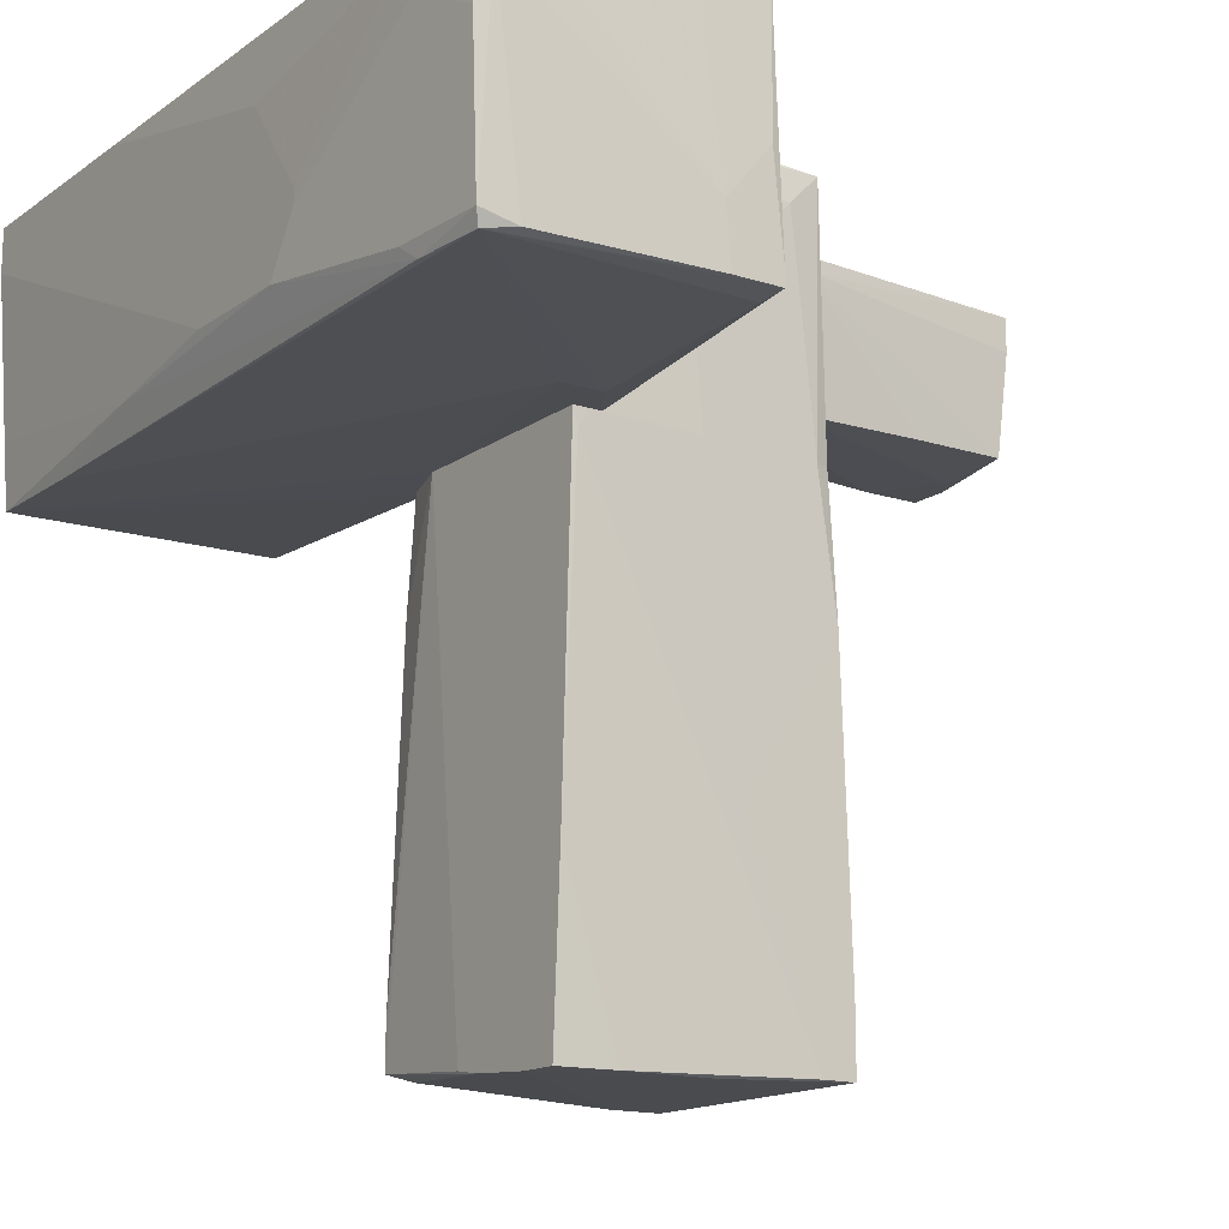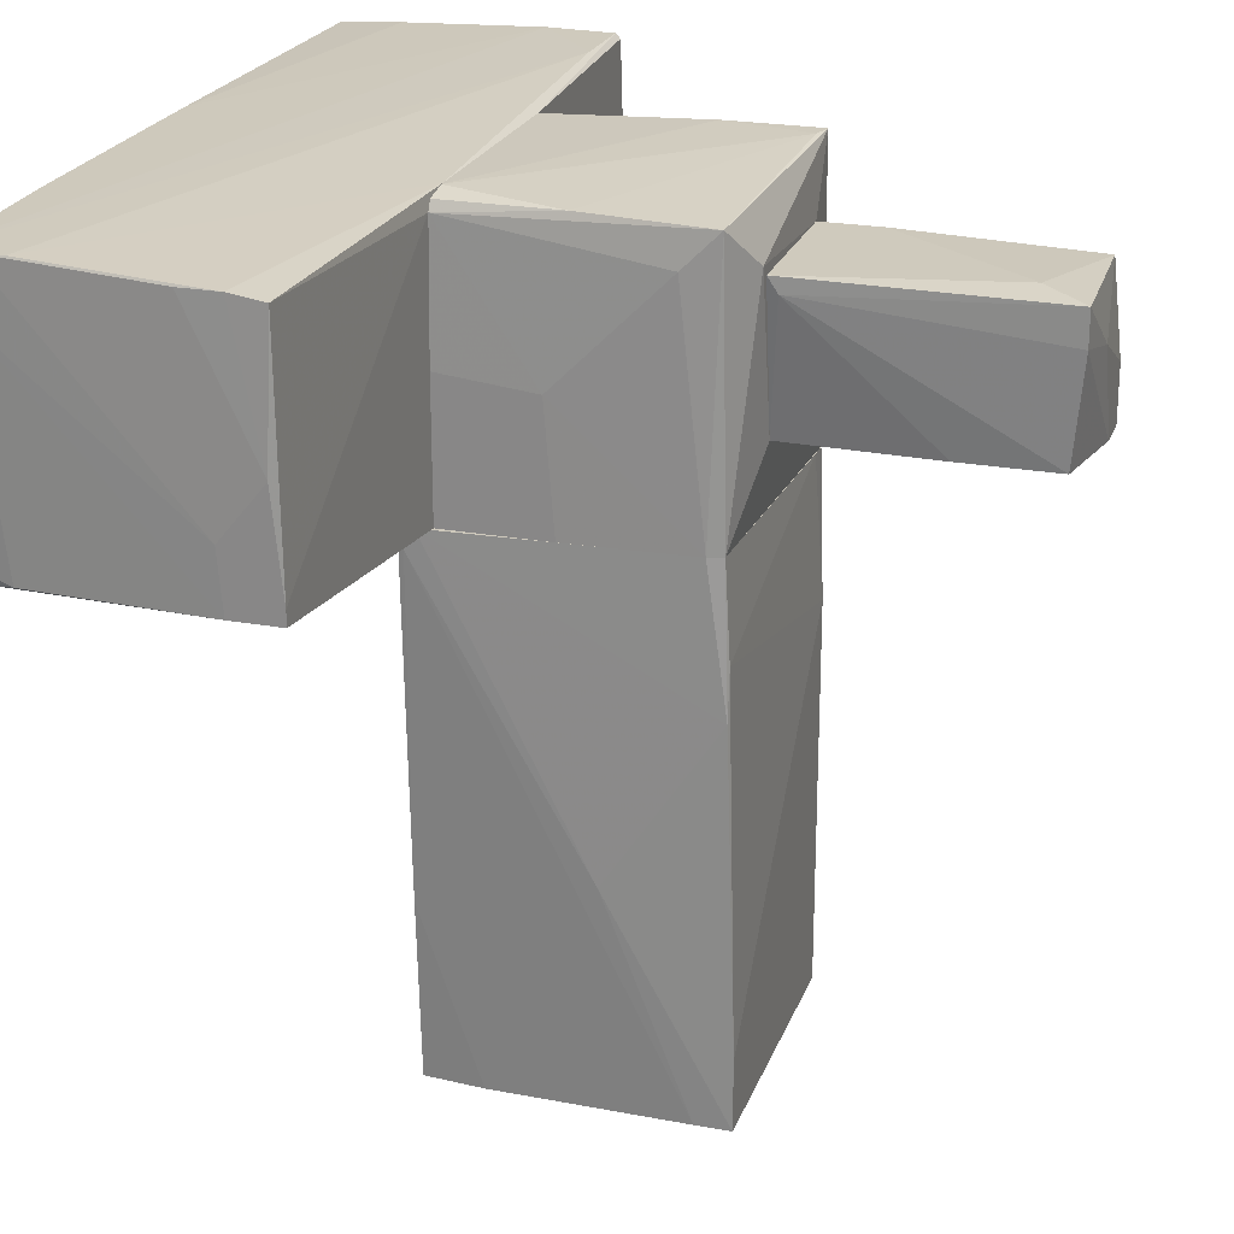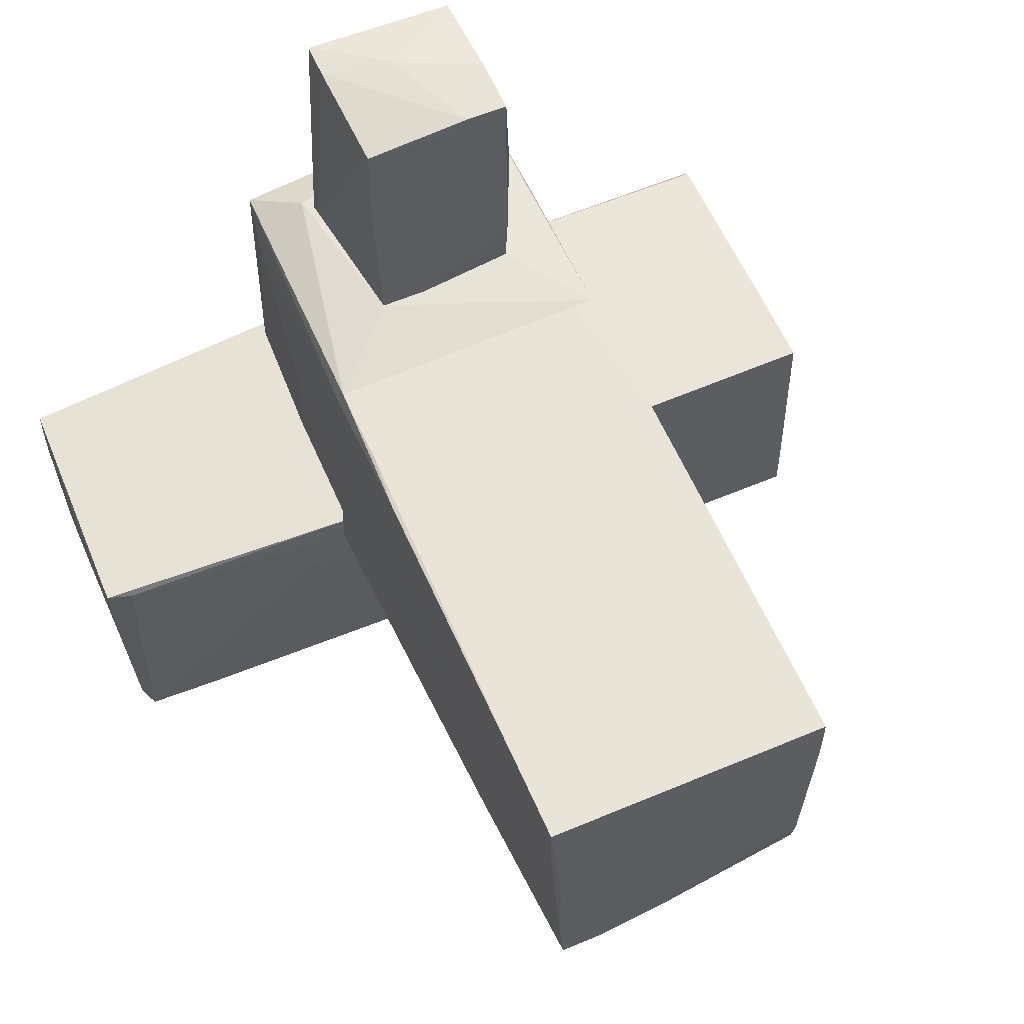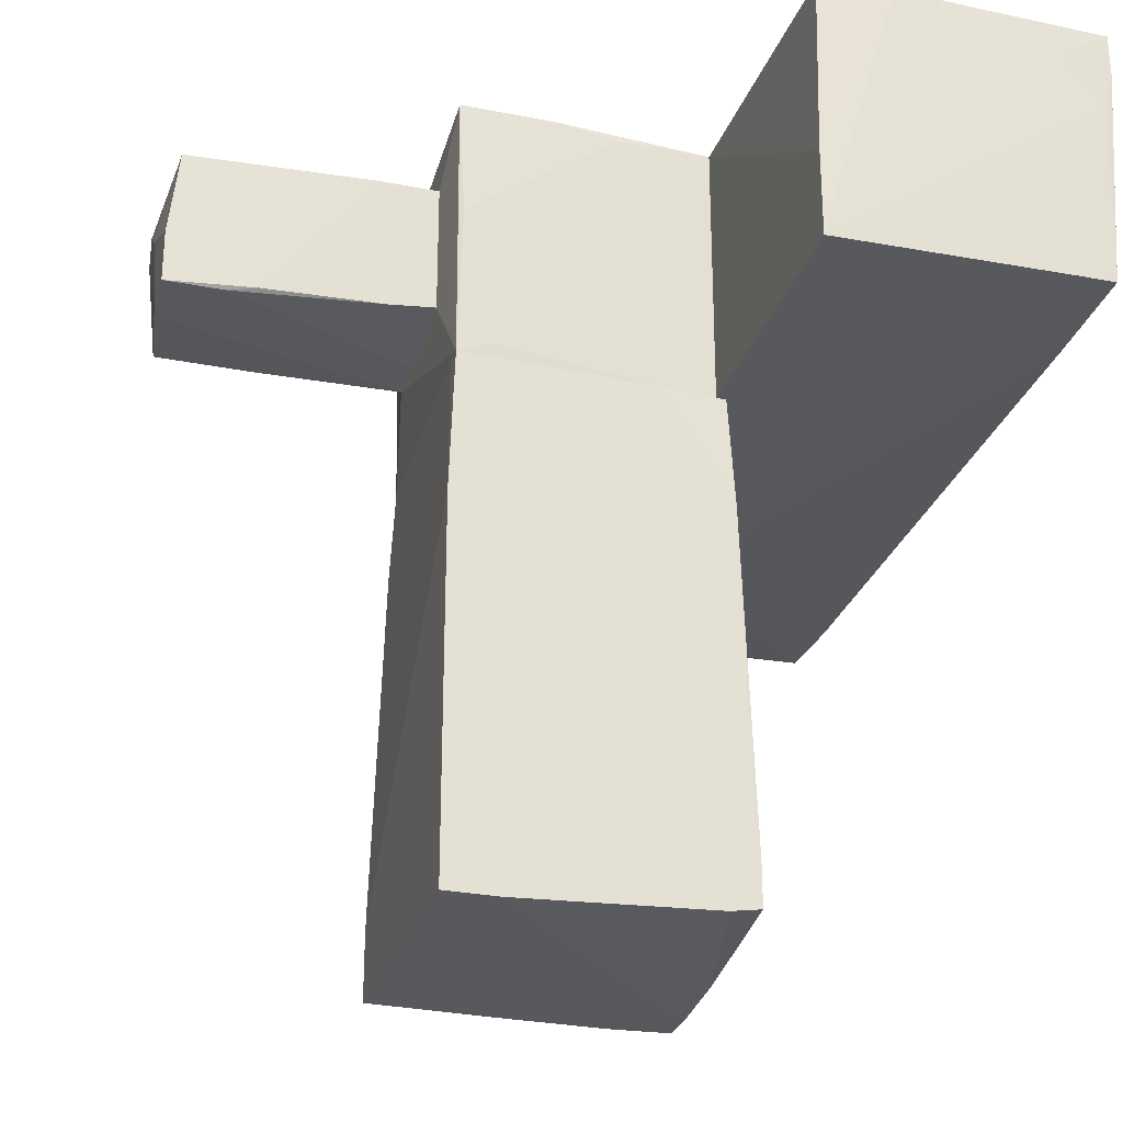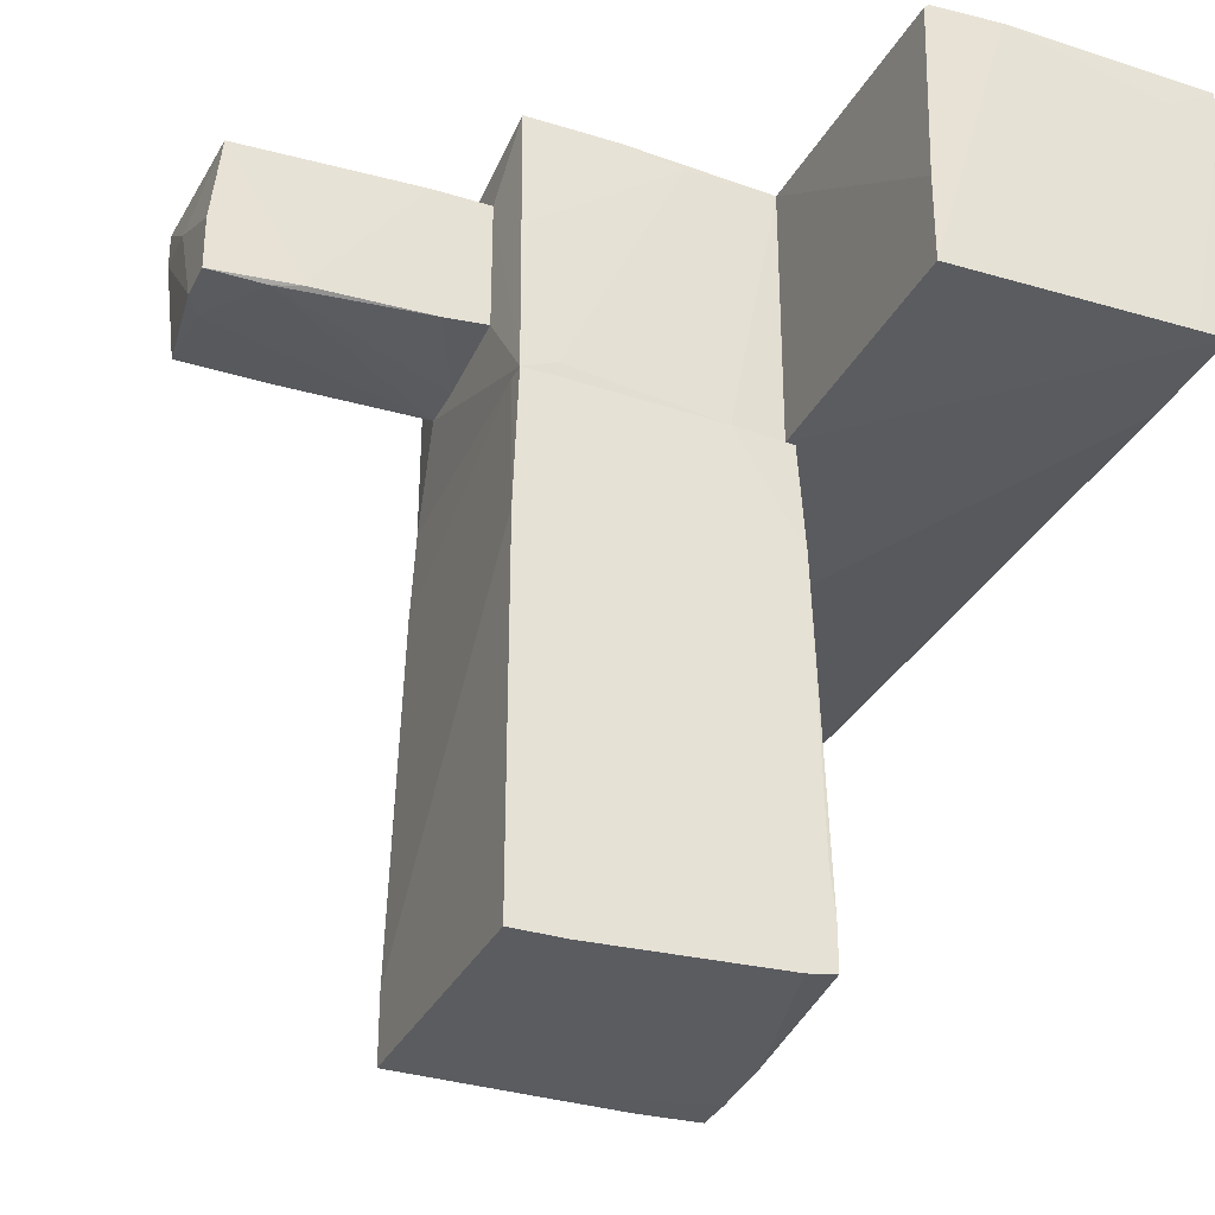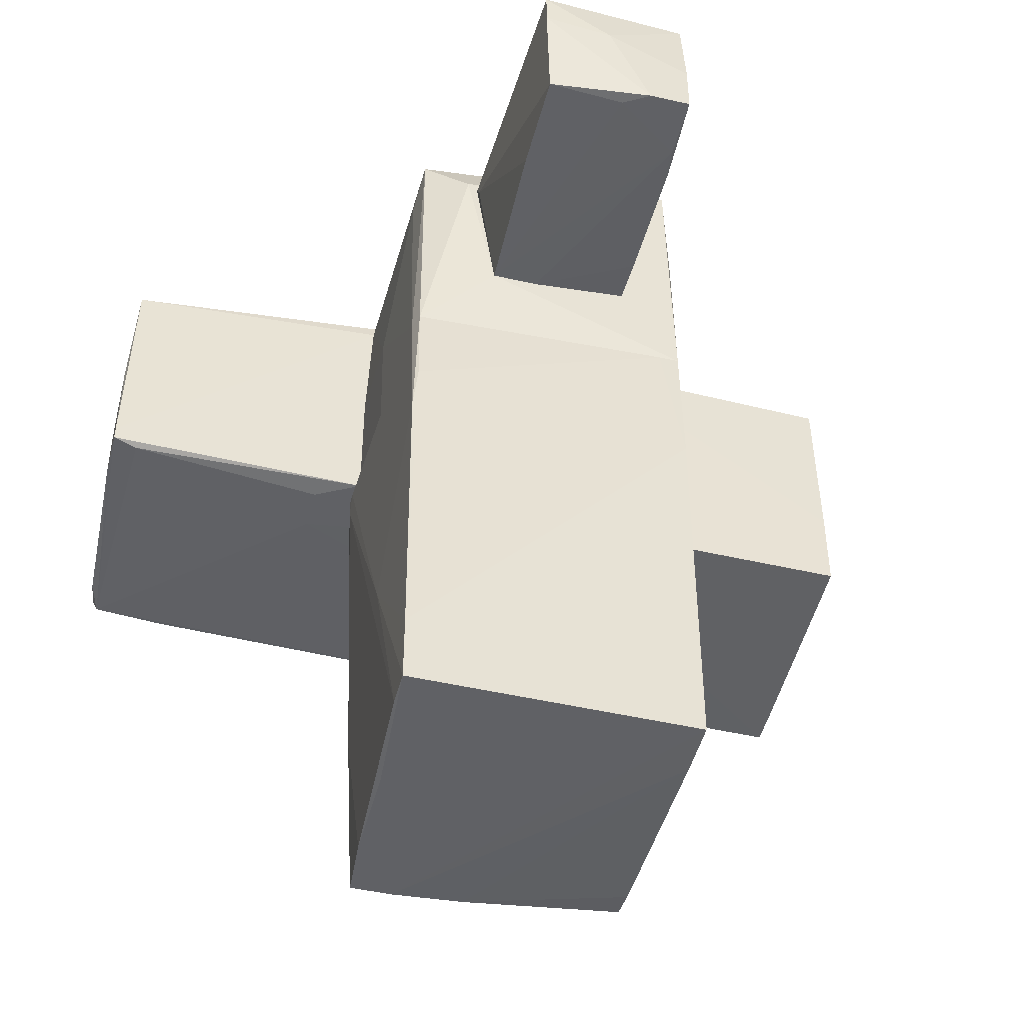
<metadata>
{"format":"obj","ext":"obj","renderer":"f3d","projection":"perspective","resolution":1024,"background":"white","views":[{"elev":-15.2,"azim":-124.5,"up":"+Y"},{"elev":23.1,"azim":-72.6,"up":"+Y"},{"elev":59.8,"azim":-23.4,"up":"+Z"},{"elev":-28.8,"azim":73.6,"up":"+Y"},{"elev":-32.7,"azim":66.6,"up":"+Y"},{"elev":-47.6,"azim":-14.5,"up":"+Y"}]}
</metadata>
<code>
o convex_0
v -1.01 -2.732 -0.3136
v 1.047 -1.161 1.857
v 1.047 -0.0759 1.819
v 1.047 -3.929 -0.276
v -1.048 -4.042 1.856
v -1.123 -0.0759 -0.3136
v -1.01 -0.0759 1.744
v 0.9723 -0.0759 -0.1639
v 1.047 -4.042 1.857
v -0.9357 -4.079 -0.3136
v 0.5235 -0.0759 -0.3136
v -1.048 -1.161 1.782
v -0.1125 -4.042 -0.3136
v 1.01 -0.9369 -0.2013
v -1.01 -0.7872 1.782
v -1.048 -4.042 1.594
v -0.9731 -4.079 0.846
v -1.048 -3.518 1.856
v 1.047 -4.042 1.445
v -1.048 -0.0759 1.632
v 1.047 -0.0759 1.557
v 1.047 -3.967 -0.05149
v 1.047 -3.218 -0.2384
v -1.085 -2.395 0.9582
v -0.6364 -4.079 -0.3136
v 0.1118 -4.004 -0.3136
v -0.9731 -4.079 0.1354
v -1.123 -0.2256 -0.2758
v 1.01 -0.0759 0.3226
v -1.123 -0.0759 -0.2013
v 0.8975 -0.0759 1.819
v 1.047 -3.593 -0.276
f 14 23 32
f 3 2 4
f 3 6 7
f 6 3 8
f 4 2 9
f 2 5 9
f 1 6 10
f 10 6 11
f 6 8 11
f 10 11 13
f 11 8 14
f 7 12 15
f 9 5 17
f 5 16 17
f 5 2 18
f 2 15 18
f 15 12 18
f 4 9 19
f 7 6 20
f 12 7 20
f 3 4 21
f 8 3 21
f 13 4 22
f 4 19 22
f 19 13 22
f 21 4 23
f 14 21 23
f 16 5 24
f 5 18 24
f 18 12 24
f 10 13 25
f 17 10 25
f 9 17 25
f 19 9 25
f 13 19 25
f 11 4 26
f 4 13 26
f 13 11 26
f 1 10 27
f 16 1 27
f 10 17 27
f 17 16 27
f 6 1 28
f 1 16 28
f 16 24 28
f 14 8 29
f 8 21 29
f 21 14 29
f 20 6 30
f 12 20 30
f 24 12 30
f 6 28 30
f 28 24 30
f 2 3 31
f 3 7 31
f 15 2 31
f 7 15 31
f 4 11 32
f 11 14 32
f 23 4 32
o convex_1
v 3.068 1.795 -1.922
v -1.16 0.7475 -2.296
v -1.16 0.8596 -2.296
v -3.106 0.1862 -0.2017
v 3.03 -0.0383 -2.184
v 2.993 2.057 -0.1641
v -3.031 2.056 -2.035
v 2.993 -0.0383 -0.1267
v -3.068 1.944 -0.2389
v -2.956 0.03647 -2.147
v 3.068 2.019 -2.296
v -1.085 -0.0759 -0.08934
v -0.7859 2.019 -0.08934
v -2.994 2.056 -2.222
v 3.03 2.094 -0.7255
v -0.000932 0.3358 -2.296
v -3.106 0.07407 -0.5758
v 0.972 2.019 -0.08934
v -1.422 -0.0759 -0.6131
v 0.972 -0.0759 -0.08934
v 2.394 2.094 -0.2017
v -2.994 0.1486 -2.184
v -1.721 2.057 -2.259
v -2.919 0.03647 -0.2389
v -3.031 2.056 -1.81
v 2.17 -0.0383 -2.184
v 3.068 1.682 -2.296
v -1.048 1.907 -0.08934
v 0.2988 2.057 -2.259
v -3.068 1.982 -0.5008
v -0.6361 1.57 -2.296
v -2.432 1.608 -2.259
v -2.245 0.1486 -2.222
v -3.031 0.07407 -1.922
v 3.03 2.057 -1.81
v 2.993 0.6353 -0.1267
v -3.106 0.9346 -0.2765
v -0.8983 0.3358 -2.296
v 1.346 2.019 -2.296
v 3.03 0.4479 -2.222
v -3.031 1.682 -2.11
v -2.395 0.03647 -2.184
v 3.068 1.383 -2.222
v 1.084 0.1862 -2.259
v -3.106 0.07407 -0.2017
v -2.994 1.308 -2.222
v -3.106 0.5229 -0.6131
v -2.32 1.907 -2.259
v -1.422 -0.0759 -0.2763
v 2.993 2.094 -0.2017
v 3.03 -0.0383 -1.96
v 0.523 -0.0759 -0.3139
v -3.068 1.982 -0.8001
f 39 79 85
f 34 35 43
f 40 33 47
f 33 43 47
f 34 43 48
f 45 44 50
f 40 50 52
f 50 44 52
f 44 51 52
f 46 39 53
f 47 46 53
f 45 50 53
f 46 47 55
f 53 39 57
f 45 53 57
f 37 51 58
f 51 42 58
f 43 33 59
f 48 43 59
f 41 36 60
f 36 44 60
f 45 41 60
f 44 45 60
f 43 55 61
f 55 47 61
f 41 45 62
f 57 39 62
f 45 57 62
f 43 35 63
f 35 34 64
f 42 49 66
f 54 42 66
f 47 43 67
f 43 61 67
f 61 47 67
f 40 47 68
f 47 38 68
f 38 50 68
f 50 40 68
f 36 41 69
f 49 36 69
f 41 62 69
f 34 48 70
f 65 54 70
f 55 43 71
f 43 63 71
f 63 55 71
f 59 37 72
f 39 46 73
f 66 49 73
f 54 66 73
f 42 54 74
f 58 42 74
f 54 65 74
f 65 70 74
f 33 40 75
f 59 33 75
f 37 59 75
f 37 58 76
f 48 59 76
f 70 48 76
f 72 37 76
f 59 72 76
f 58 74 76
f 74 70 76
f 44 36 77
f 36 49 77
f 49 42 77
f 56 44 77
f 42 56 77
f 64 34 78
f 46 64 78
f 34 70 78
f 70 54 78
f 73 46 78
f 54 73 78
f 49 69 79
f 39 73 79
f 73 49 79
f 46 55 80
f 63 35 80
f 55 63 80
f 35 64 80
f 64 46 80
f 42 51 81
f 51 44 81
f 44 56 81
f 56 42 81
f 38 47 82
f 50 38 82
f 47 53 82
f 53 50 82
f 52 37 83
f 40 52 83
f 75 40 83
f 37 75 83
f 51 37 84
f 37 52 84
f 52 51 84
f 62 39 85
f 69 62 85
f 79 69 85
o convex_2
v 0.86 2.057 1.782
v -1.085 -0.0759 -0.08913
v 0.9724 -0.0759 -0.08913
v 1.047 -0.0759 1.819
v 0.9724 2.019 -0.08913
v -1.01 1.945 1.707
v -1.01 -0.0759 1.744
v -1.01 1.982 -0.08913
v -0.6737 1.645 1.857
v 1.01 2.057 1.819
v -1.085 0.8596 0.6218
v -0.4493 0.4855 1.857
v -0.8234 2.019 -0.08913
v 0.5982 1.57 1.857
v 1.01 1.982 0.6218
v -1.048 -0.0759 1.632
v -1.048 1.907 -0.08913
v 1.01 -0.0759 0.3226
v -1.048 1.683 1.445
v 1.047 1.121 1.782
v 1.01 2.057 1.108
v 0.5982 0.5602 1.857
v -1.085 -0.0759 0.6967
v -1.085 0.9345 -0.08913
v -1.01 1.982 0.7717
v 1.047 0.03642 1.557
f 100 105 111
f 87 88 89
f 88 87 90
f 87 89 92
f 90 87 93
f 91 92 94
f 86 91 95
f 91 94 95
f 92 89 97
f 94 92 97
f 90 93 98
f 89 95 99
f 95 94 99
f 94 97 99
f 87 92 101
f 92 91 101
f 93 87 102
f 89 88 103
f 88 90 103
f 90 100 103
f 101 91 104
f 96 101 104
f 91 102 104
f 102 96 104
f 95 89 105
f 86 95 106
f 98 86 106
f 90 98 106
f 100 90 106
f 95 105 106
f 105 100 106
f 97 89 107
f 89 99 107
f 99 97 107
f 96 87 108
f 87 101 108
f 101 96 108
f 87 96 109
f 102 87 109
f 96 102 109
f 91 86 110
f 86 98 110
f 98 93 110
f 93 102 110
f 102 91 110
f 89 103 111
f 103 100 111
f 105 89 111
o convex_3
v -0.599 1.458 1.932
v 0.5983 0.523 3.128
v 0.5983 0.4855 3.128
v -0.524 1.271 3.764
v 0.5607 1.533 3.727
v 0.5983 1.57 1.857
v -0.4492 0.4855 1.857
v -0.4866 0.4855 3.69
v 0.5983 0.5603 1.857
v 0.5607 0.4479 3.802
v -0.524 1.533 3.764
v -0.599 1.57 1.857
v -0.2621 1.57 3.428
v 0.2615 0.4479 3.802
v 0.5607 0.4479 3.353
v -0.03762 1.159 3.802
v -0.1124 0.4855 1.857
v 0.5983 1.57 2.306
v -0.4866 0.4855 2.979
v 0.5607 0.8596 3.802
v 0.07442 0.4479 3.69
v 0.5983 0.523 2.194
f 126 128 133
f 113 114 117
f 115 112 119
f 117 114 120
f 118 117 120
f 114 113 121
f 112 115 122
f 118 112 123
f 117 118 123
f 112 122 123
f 123 122 124
f 122 116 124
f 117 123 124
f 115 119 125
f 114 121 126
f 121 125 126
f 122 115 127
f 116 122 127
f 115 125 127
f 125 121 127
f 118 120 128
f 126 118 128
f 116 113 129
f 113 117 129
f 124 116 129
f 117 124 129
f 112 118 130
f 119 112 130
f 113 116 131
f 121 113 131
f 116 127 131
f 127 121 131
f 125 119 132
f 118 126 132
f 126 125 132
f 130 118 132
f 119 130 132
f 120 114 133
f 114 126 133
f 128 120 133

</code>
